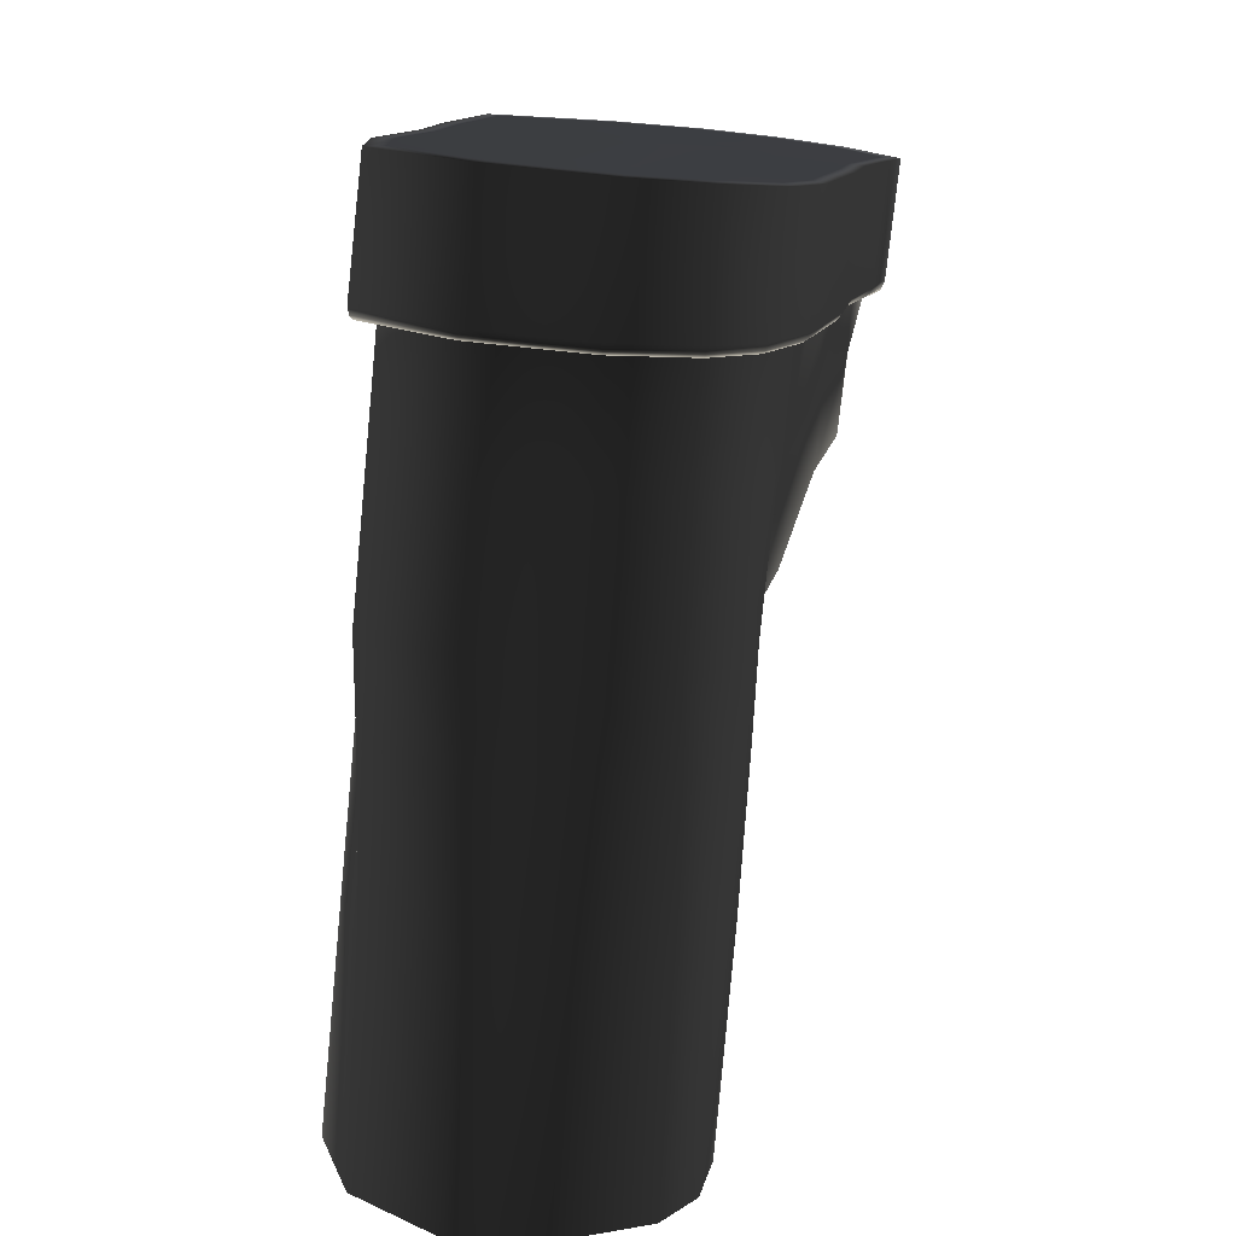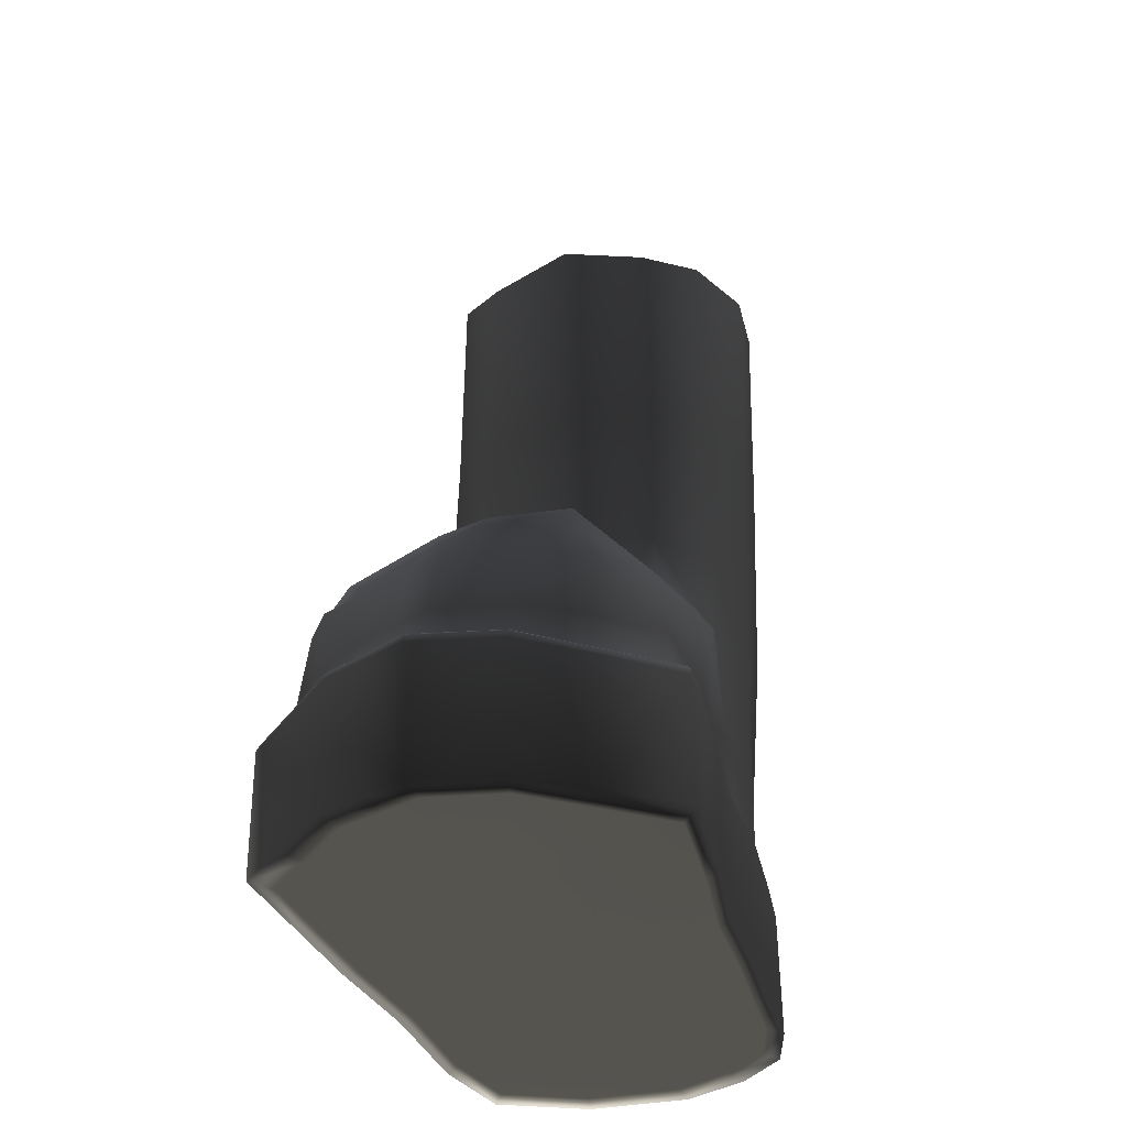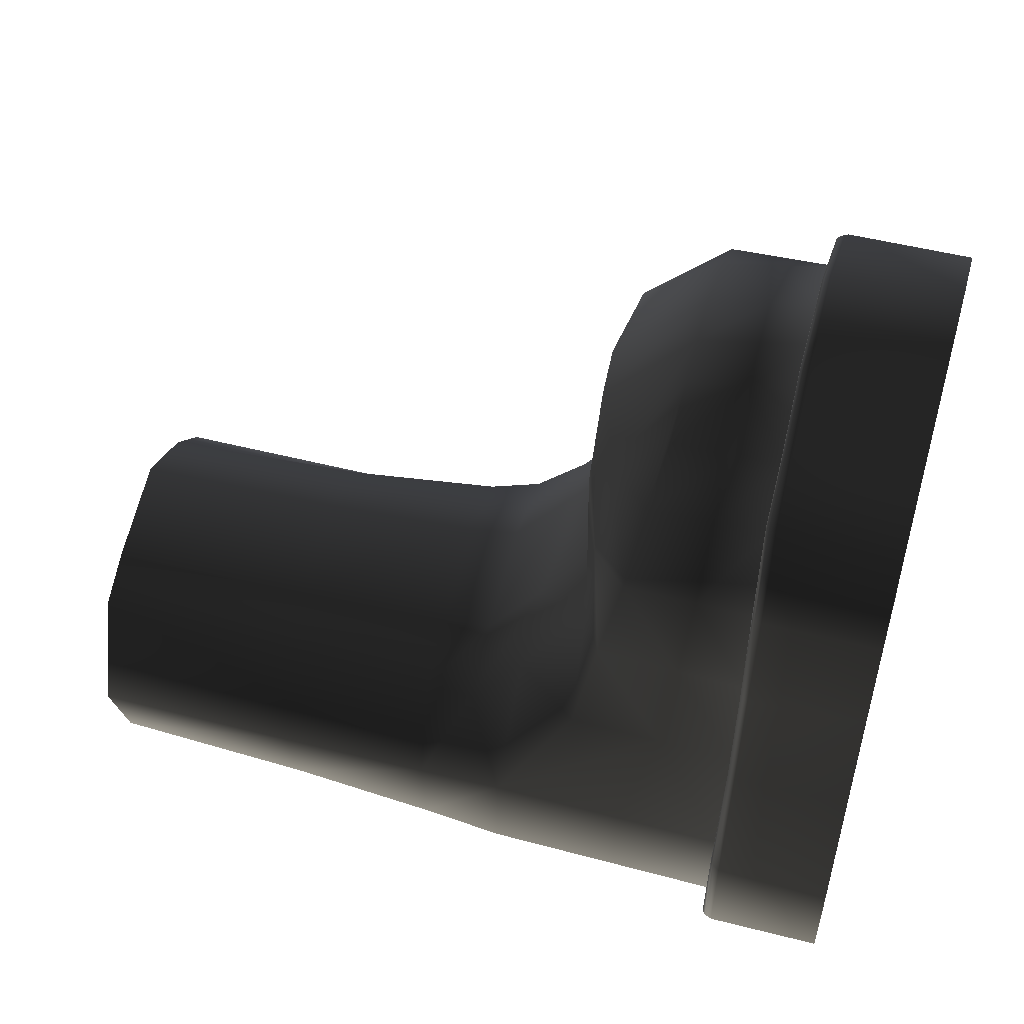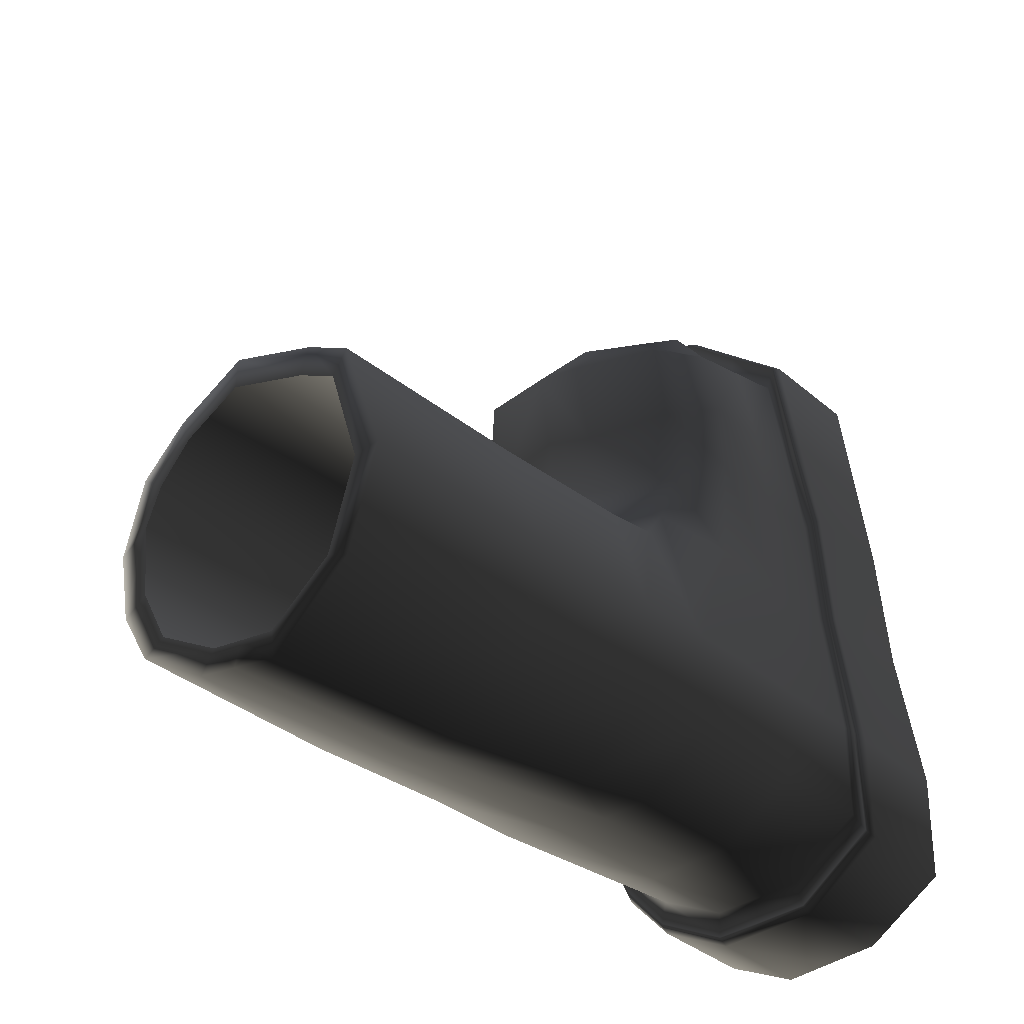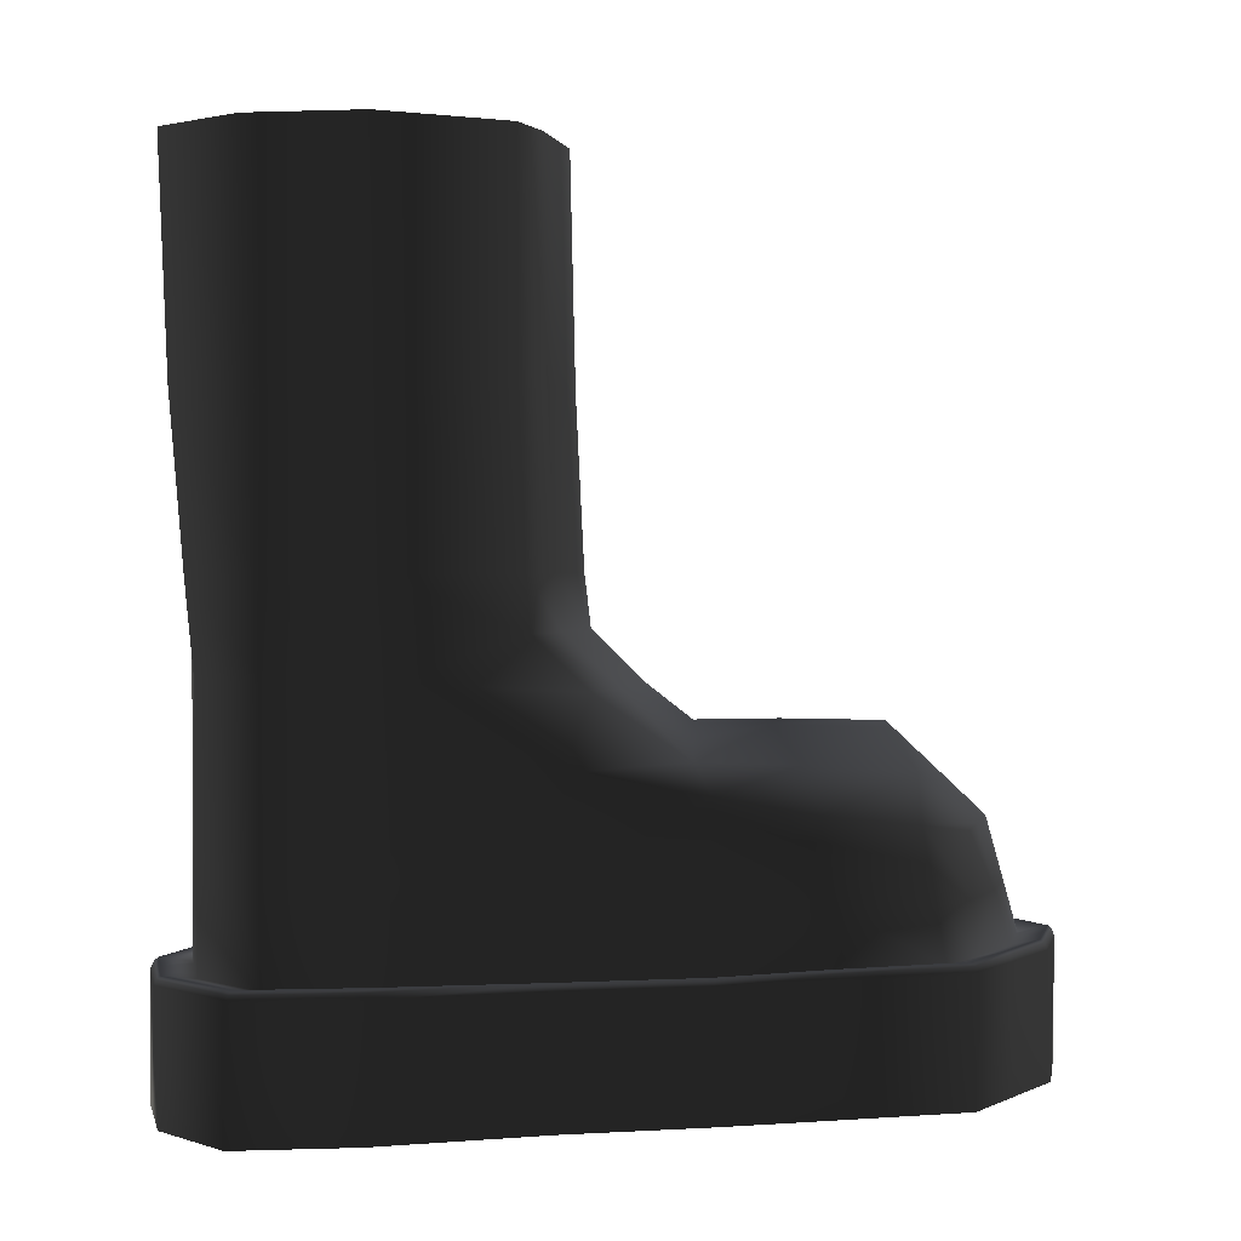
<metadata>
{"format":"obj","ext":"obj","renderer":"f3d","projection":"perspective","resolution":1024,"background":"white","views":[{"elev":-76.9,"azim":-5.6,"up":"+Z"},{"elev":-29.7,"azim":23.4,"up":"+Y"},{"elev":52.6,"azim":-73.9,"up":"+Z"},{"elev":-34.1,"azim":-139.1,"up":"+Z"},{"elev":1.6,"azim":-97.9,"up":"+Y"}]}
</metadata>
<code>
g default
v 0.4481 2.194 0.4721
v 0.8291 2.191 0.6324
v 0.8624 1.087 0.6854
v 0.3302 2.194 0.1506
v 0.865 2.194 -0.2542
v 0.629 2.194 -0.2978
v 1.198 2.194 0.2055
v 1.07 2.194 -0.1313
v 1.021 2.194 0.5284
v 1.143 2.194 0.4105
v 0.4113 2.194 -0.1201
v 0.7753 0.6294 1.586
v 0.98 0.6291 1.662
v 1.169 0.627 1.607
v 0.9133 0.8705 0.9337
v 0.5341 0.8002 0.8717
v 0.3998 0.7353 0.8929
v 1.122 0.8248 0.9157
v 0.4883 2.194 0.4088
v 0.8344 2.191 0.5504
v 0.4027 2.194 0.1439
v 0.8289 2.194 -0.1957
v 0.6393 2.194 -0.2243
v 1.122 2.194 0.2573
v 1.012 2.194 -0.09396
v 0.9906 2.194 0.4654
v 1.08 2.194 0.3655
v 0.4731 2.194 -0.0939
v 0.9751 0.3439 1.742
v 0.766 0.3442 1.663
v 0.4915 0.3413 1.439
v 0.3296 0.3422 0.1893
v 0.3282 0.3427 -0.07718
v 0.5278 0.3424 -0.2177
v 0.7839 0.342 -0.2304
v 0.9653 0.342 -0.1446
v 1.167 0.3396 0.1716
v 1.211 0.3395 0.3455
v 1.426 0.3473 1.4
v 1.164 0.3417 1.686
v 0.4026 0.3395 0.8779
v 1.302 0.3401 0.8419
v 0.7514 0.01836 1.326
v 0.766 0.01836 1.671
v 1.165 0.01836 1.691
v 1.177 0.01836 1.353
v 0.6406 0.01836 0.7726
v 1.05 0.01836 0.8135
v 0.9812 0.01836 0.04376
v 0.5614 0.01836 0.02118
v 0.5333 0.01836 -0.2083
v 0.9624 0.01836 -0.1515
v 0.9895 0.01836 1.744
v 0.9972 0.01836 1.342
v 0.8771 0.01836 0.7962
v 0.8038 0.01836 0.03421
v 0.7867 0.01836 -0.2305
v 0.3334 0.01836 -0.07847
v 0.328 0.01836 0.1858
v 0.4837 0.01836 1.43
v 0.4146 0.01836 0.8925
v 0.3878 0.01836 0.5614
v 1.429 0.02441 1.401
v 1.298 0.01836 0.8478
v 1.256 0.01836 0.5909
v 1.206 0.01836 0.3483
v 1.166 0.01836 0.1412
v 1.097 0.01836 -0.02888
v 0.3811 0.3402 0.5601
v 0.3801 0.7917 0.5642
v 0.4673 0.9599 0.636
v 0.9053 0.9599 0.8186
v 1.095 0.9531 0.7635
v 1.264 0.3397 0.5791
v 1.077 0.3411 -0.02503
v 1.16 2.194 0.01236
v 1.096 2.194 0.05496
v 0.6148 0.7651 1.401
v 0.9732 0.8612 1.412
v 1.188 0.8322 1.419
v 1.289 0.6267 1.543
v 1.295 0.3414 1.553
v 1.311 0.01836 1.542
v 0.6216 0.6294 1.526
v 0.6208 0.3411 1.543
v 0.6175 0.01836 1.544
v 1.122 0.8496 1.121
v 1.369 0.3406 1.107
v 1.369 0.01836 1.11
v 1.11 0.01836 1.069
v 0.934 0.01836 1.055
v 0.6931 0.01836 1.035
v 0.4474 0.01836 1.147
v 0.4447 0.3404 1.144
v 0.5528 0.7891 1.119
v 0.9354 0.8704 1.146
v 0.7396 2.194 -0.2091
v 0.7537 2.194 -0.2748
v 0.6632 0.3422 -0.2244
v 0.6673 0.01836 -0.22
v 0.6896 0.01836 0.02807
v 0.8632 0.01617 0.8005
v 0.8205 0.01836 1.046
v 0.8813 0.01836 1.334
v 0.8841 0.01836 1.71
v 0.8765 0.344 1.705
v 0.8814 0.6291 1.625
v 0.842 0.8522 1.396
v 0.7857 0.8661 1.099
v 0.6915 0.8346 0.8995
v 0.6524 0.9599 0.7255
v 0.6003 1.089 0.5882
v 0.5775 2.194 0.5414
v 0.5993 2.194 0.4681
v 0.8379 1.632 0.6464
v 0.5836 1.634 0.5538
v 0.8518 1.217 0.6685
v 0.593 1.219 0.5732
v 1.302 0.7314 0.8497
v 1.225 0.9215 0.5998
v 1.37 0.6422 1.382
v 1.37 0.6816 1.103
v 1.039 1.634 0.5562
v 0.4395 1.634 0.4786
v 0.33 1.634 0.1608
v 0.3893 1.634 -0.1088
v 0.6022 1.634 -0.2766
v 0.7298 1.634 -0.2615
v 0.8435 1.634 -0.2479
v 1.047 1.636 -0.1505
v 1.154 1.634 0.01101
v 1.19 1.634 0.1965
v 1.149 1.634 0.4148
v 0.3296 0.9912 0.1893
v 0.3282 0.9912 -0.07718
v 0.6632 0.9912 -0.2244
v 0.7839 0.9912 -0.2304
v 0.996 1.002 -0.1677
v 1.136 1.032 0.007269
v 1.167 0.9884 0.1716
v 1.165 0.9988 0.4269
v 0.5278 0.9912 -0.2177
v 0.4157 1.089 0.4965
v 1.089 1.085 0.6334
v 0.6921 1.219 -0.2405
v 0.8098 1.219 -0.238
v 1.023 1.23 -0.1486
v 1.144 1.219 0.008897
v 1.177 1.219 0.1824
v 1.158 1.219 0.4217
v 1.067 1.219 0.5998
v 0.4261 1.219 0.4887
v 0.3298 1.219 0.1769
v 0.3548 1.219 -0.09091
v 0.5602 1.219 -0.2434
v 0.5129 0.6549 1.388
v 0.4429 0.6857 1.143
v 0.4054 0.01984 1.185
v 0.4453 0.01984 1.495
v 0.3694 0.01984 0.9057
v 0.34 0.01984 0.5424
v 0.2743 0.01984 0.1302
v 0.2803 0.01984 -0.1598
v 0.4997 0.01984 -0.3023
v 0.6467 0.01984 -0.3151
v 0.7778 0.01984 -0.3266
v 0.9706 0.01984 -0.24
v 1.118 0.01984 -0.1054
v 1.194 0.01984 0.08127
v 1.238 0.01984 0.3085
v 1.292 0.01984 0.5748
v 1.483 0.02648 1.463
v 1.417 0.01984 1.145
v 1.353 0.01984 1.618
v 1.193 0.01984 1.782
v 1 0.01984 1.84
v 0.8847 0.01984 1.802
v 0.5921 0.01984 1.621
v 1.339 0.01984 0.8567
v 0.755 0.01984 1.76
v 0.4174 0.3503 1.168
v 0.4636 0.3527 1.488
v 0.3704 0.3454 0.8884
v 0.3467 0.3459 0.5395
v 0.2942 0.3524 0.1528
v 0.2856 0.3551 -0.1418
v 0.4999 0.3551 -0.2955
v 0.7765 0.3545 -0.3079
v 0.646 0.3549 -0.3029
v 0.9718 0.3539 -0.2117
v 1.09 0.3519 -0.07828
v 1.184 0.3486 0.1378
v 1.23 0.3445 0.3088
v 1.288 0.3445 0.5647
v 1.466 0.3593 1.447
v 1.394 0.3486 1.125
v 1.187 0.3543 1.76
v 1.327 0.3536 1.614
v 0.8764 0.3567 1.779
v 0.9828 0.3568 1.821
v 0.6067 0.3531 1.607
v 1.33 0.3446 0.8531
v 0.7572 0.3568 1.734
v 0.4094 0.342 1.176
v 0.4028 0.3236 1.182
v 0.3575 0.324 0.8912
v 0.458 0.344 1.497
v 0.453 0.3256 1.504
v 0.601 0.3458 1.614
v 0.5956 0.3278 1.62
v 0.3334 0.3247 0.5411
v 0.2836 0.3441 0.1418
v 0.2759 0.3255 0.1337
v 0.2796 0.3455 -0.1512
v 0.2752 0.3268 -0.1585
v 0.4968 0.3474 -0.304
v 0.4942 0.3291 -0.3118
v 0.6442 0.3472 -0.3116
v 0.6426 0.329 -0.3196
v 0.7756 0.3465 -0.3178
v 0.7749 0.3283 -0.3265
v 0.9728 0.3455 -0.2234
v 0.9735 0.3274 -0.233
v 1.094 0.3437 -0.09156
v 1.098 0.3258 -0.1016
v 1.191 0.3408 0.1232
v 1.195 0.3226 0.1114
v 1.243 0.3235 0.3056
v 1.301 0.3233 0.5631
v 1.343 0.3236 0.8508
v 1.473 0.3499 1.456
v 1.479 0.3313 1.463
v 1.332 0.346 1.623
v 1.337 0.328 1.63
v 1.408 0.3406 1.135
v 1.417 0.3225 1.141
v 1.19 0.3465 1.769
v 1.192 0.3283 1.777
v 0.9841 0.349 1.83
v 0.9859 0.3308 1.838
v 0.8766 0.3487 1.789
v 0.8771 0.3305 1.797
v 0.756 0.3489 1.743
v 0.755 0.3307 1.752
v 0.5012 0.4838 1.416
v 0.6212 0.4722 1.536
v 0.7702 0.4738 1.628
v 0.8788 0.4736 1.668
v 0.9773 0.4735 1.706
v 1.167 0.4713 1.65
v 1.292 0.4711 1.549
v 1.401 0.4813 1.392
v 1.37 0.4956 1.105
v 1.302 0.518 0.8454
v 1.246 0.6041 0.5885
v 1.19 0.6392 0.3825
v 1.167 0.6345 0.1716
v 1.104 0.6549 -0.01035
v 0.9792 0.6422 -0.1551
v 0.7839 0.6371 -0.2304
v 0.6632 0.6372 -0.2244
v 0.5278 0.6373 -0.2177
v 0.3282 0.6375 -0.07718
v 0.3296 0.6372 0.1893
v 0.3806 0.5454 0.562
v 0.4013 0.5194 0.8847
v 0.4439 0.4973 1.143
g BootL2 BootL3
f 15 110 111 72
f 16 17 70 71
f 119 18 73 120
f 80 121 81 14
f 108 79 13 107
f 156 78 12 84
f 109 96 79 108
f 157 95 78 156
f 87 122 121 80
f 114 20 2 113
f 21 19 1 4
f 22 97 98 5
f 77 25 8 76
f 26 27 10 9
f 27 24 7 10
f 28 21 4 11
f 23 28 11 6
f 8 25 22 5
f 80 14 13 79
f 87 80 79 96
f 73 18 15 72
f 20 26 9 2
f 2 9 123 115
f 113 2 115 116
f 4 1 124 125
f 11 4 125 126
f 126 127 6 11
f 5 98 128 129
f 130 8 5 129
f 76 8 130 131
f 10 7 132 133
f 9 10 133 123
f 248 249 29 106
f 245 246 85 31
f 263 264 32 33
f 260 261 99 35
f 258 259 36 75
f 256 257 37 38
f 250 251 82 40
f 266 41 69 265
f 74 42 254 255
f 262 263 33 34
f 31 94 267 245
f 253 88 39 252
f 36 259 260 35
f 250 40 29 249
f 104 105 53 54
f 102 55 56 101
f 56 57 100 101
f 45 46 54 53
f 46 90 91 54
f 48 49 56 55
f 49 52 57 56
f 51 58 59 50
f 60 86 44 43
f 60 43 92 93
f 62 61 47 50 59
f 45 83 63 46
f 90 46 63 89
f 68 52 49 67
f 49 48 64 65 66 67
f 104 54 91 103
f 32 264 265 69
f 134 143 71 70
f 112 3 72 111
f 3 144 73 72
f 144 141 120 73
f 256 38 74 255
f 257 258 75 37
f 7 76 131 132
f 24 77 76 7
f 82 251 252 39
f 85 246 247 30
f 18 119 122 87
f 254 42 88 253
f 48 90 89 64
f 90 48 55 91
f 103 91 55 102
f 93 92 47 61
f 267 94 41 266
f 17 16 95 157
f 110 15 96 109
f 18 87 96 15
f 97 23 6 98
f 127 128 98 6
f 99 261 262 34
f 101 100 51 50
f 47 102 101 50
f 92 103 102 47
f 43 104 103 92
f 43 44 105 104
f 247 248 106 30
f 78 108 107 12
f 95 109 108 78
f 16 110 109 95
f 111 110 16 71
f 143 112 111 71
f 1 113 116 124
f 19 114 113 1
f 129 128 145 146
f 147 130 129 146
f 131 130 147 148
f 132 131 148 149
f 133 132 149 150
f 123 133 150 151
f 115 123 151 117
f 116 115 117 118
f 124 116 118 152
f 125 124 152 153
f 126 125 153 154
f 154 155 127 126
f 155 145 128 127
f 146 145 136 137
f 137 138 147 146
f 148 147 138 139
f 149 148 139 140
f 150 149 140 141
f 151 150 141 144
f 117 151 144 3
f 118 117 3 112
f 152 118 112 143
f 153 152 143 134
f 154 153 134 135
f 135 142 155 154
f 136 145 155 142
f 60 93 158 159
f 61 62 161 160
f 62 59 162 161
f 59 58 163 162
f 58 51 164 163
f 100 57 166 165
f 52 68 168 167
f 68 67 169 168
f 67 66 170 169
f 66 65 171 170
f 89 63 172 173
f 83 45 175 174
f 175 45 53 176
f 53 105 177 176
f 86 60 159 178
f 65 64 179 171
f 63 83 174 172
f 44 86 178 180
f 64 89 173 179
f 93 61 160 158
f 51 100 165 164
f 105 44 180 177
f 166 57 52 167
f 94 31 182 181
f 69 41 183 184
f 32 69 184 185
f 33 32 185 186
f 34 33 186 187
f 35 99 189 188
f 188 190 36 35
f 75 36 190 191
f 37 75 191 192
f 38 37 192 193
f 74 38 193 194
f 39 88 196 195
f 40 82 198 197
f 29 40 197 200
f 106 29 200 199
f 31 85 201 182
f 42 74 194 202
f 82 39 195 198
f 85 30 203 201
f 88 42 202 196
f 41 94 181 183
f 99 34 187 189
f 30 106 199 203
f 204 205 206 183
f 205 204 207 208
f 183 206 211 184
f 208 207 209 210
f 210 209 243 244
f 184 211 213 212
f 212 213 215 214
f 214 215 217 216
f 216 217 219 218
f 218 219 221 220
f 220 221 223 222
f 222 223 225 224
f 224 225 227 226
f 226 227 228 193
f 193 228 229 194
f 194 229 230 202
f 202 230 236 235
f 231 232 234 233
f 232 231 235 236
f 233 234 238 237
f 237 238 240 239
f 239 240 242 241
f 241 242 244 243
f 181 204 183
f 204 181 182 207
f 207 182 201 209
f 184 212 185
f 185 212 214 186
f 186 214 216 187
f 187 216 218 189
f 188 220 222 190
f 220 188 189 218
f 190 222 224 191
f 191 224 226 192
f 192 226 193
f 195 231 233 198
f 231 195 196 235
f 235 196 202
f 197 237 239 200
f 237 197 198 233
f 199 241 243 203
f 241 199 200 239
f 209 201 203 243
f 159 158 205 208
f 206 160 161 211
f 213 211 161 162
f 215 213 162 163
f 217 215 163 164
f 221 219 165 166
f 166 167 223 221
f 167 168 225 223
f 227 225 168 169
f 228 227 169 170
f 170 171 229 228
f 173 172 232 236
f 238 234 174 175
f 240 238 175 176
f 242 240 176 177
f 208 210 178 159
f 230 229 171 179
f 174 234 232 172
f 178 210 244 180
f 179 173 236 230
f 205 158 160 206
f 165 219 217 164
f 244 242 177 180
f 156 84 246 245
f 247 246 84 12
f 12 107 248 247
f 107 13 249 248
f 14 250 249 13
f 14 81 251 250
f 252 251 81 121
f 122 253 252 121
f 119 254 253 122
f 255 254 119 120
f 141 256 255 120
f 141 140 257 256
f 140 139 258 257
f 139 138 259 258
f 260 259 138 137
f 137 136 261 260
f 262 261 136 142
f 142 135 263 262
f 135 134 264 263
f 265 264 134 70
f 17 266 265 70
f 157 267 266 17
f 245 267 157 156

</code>
